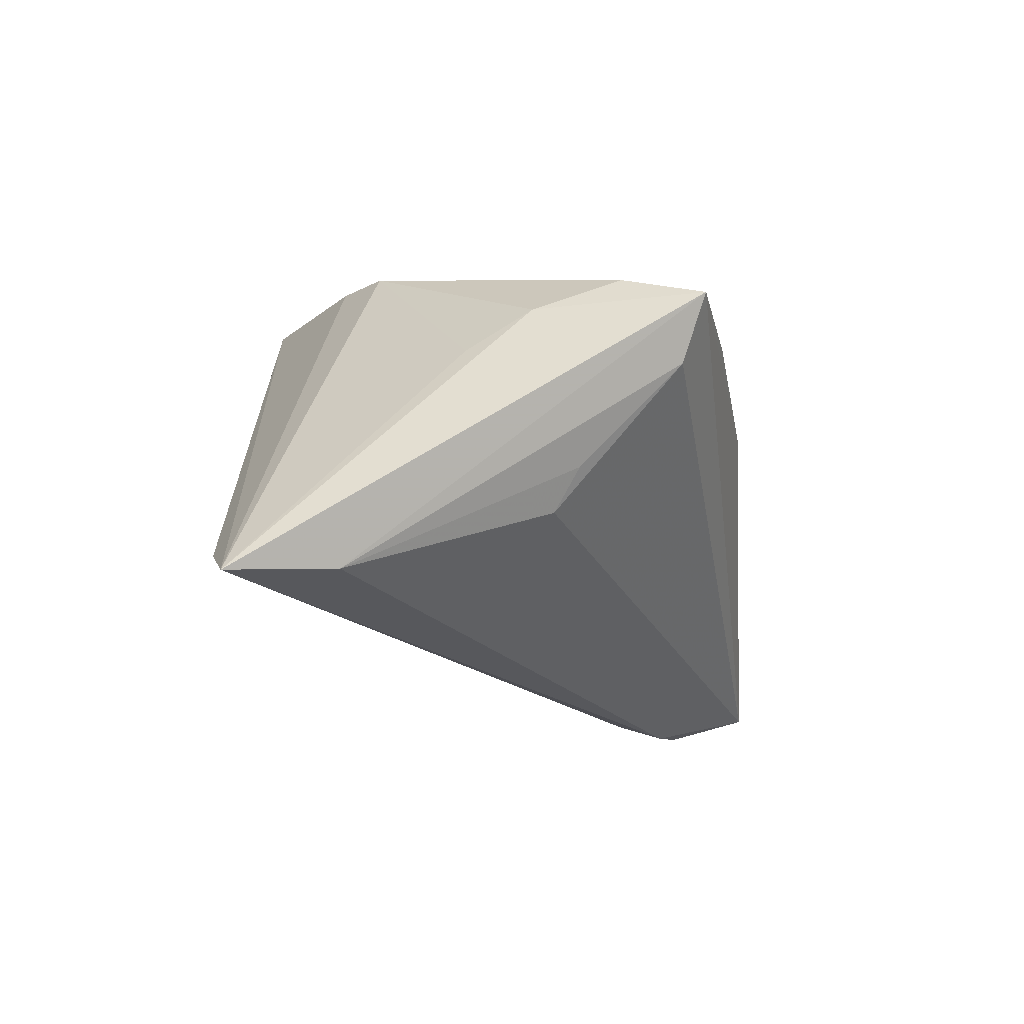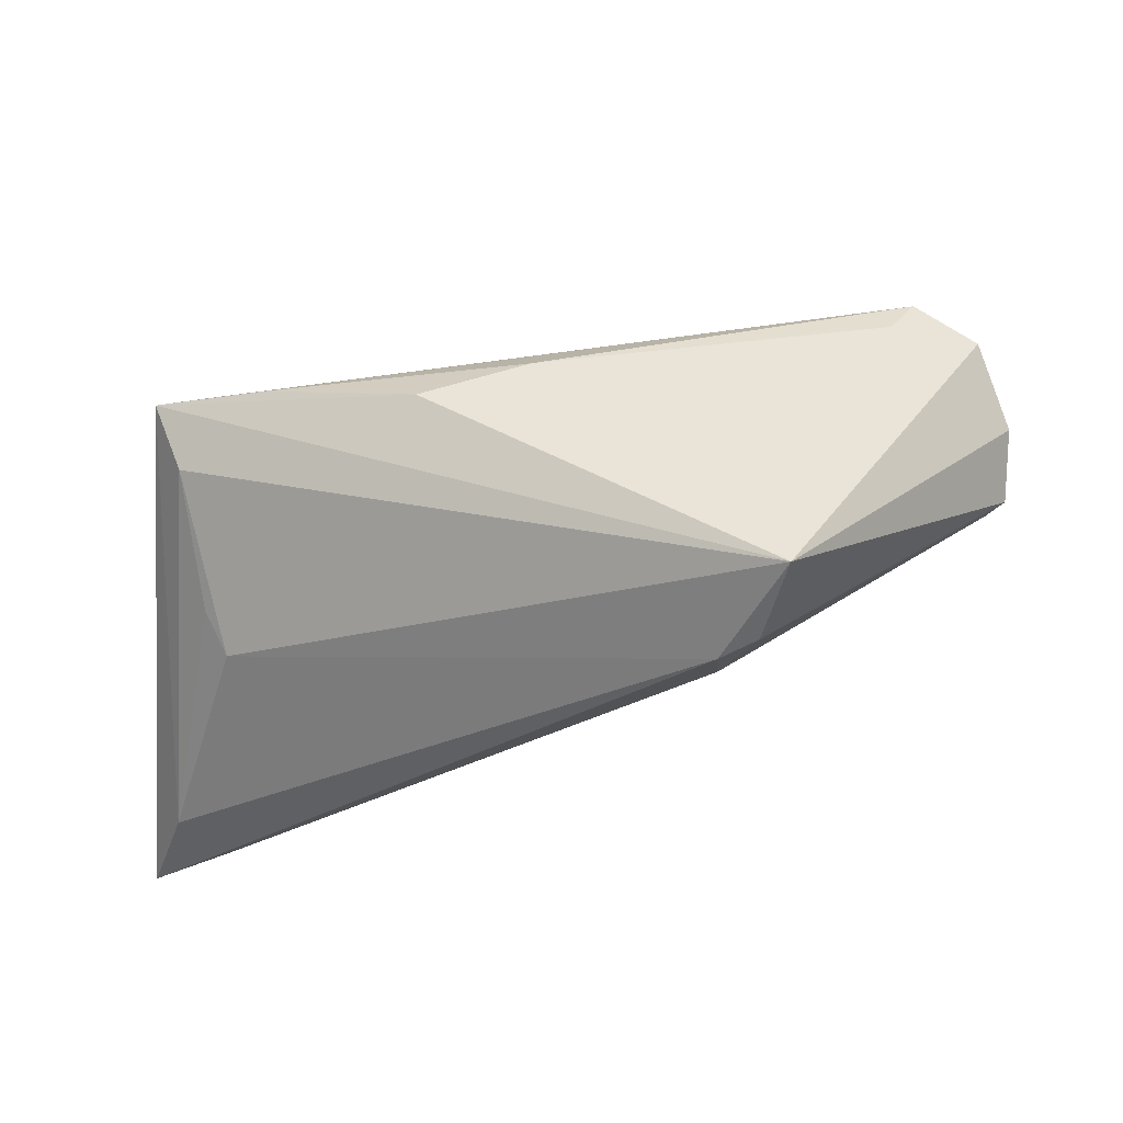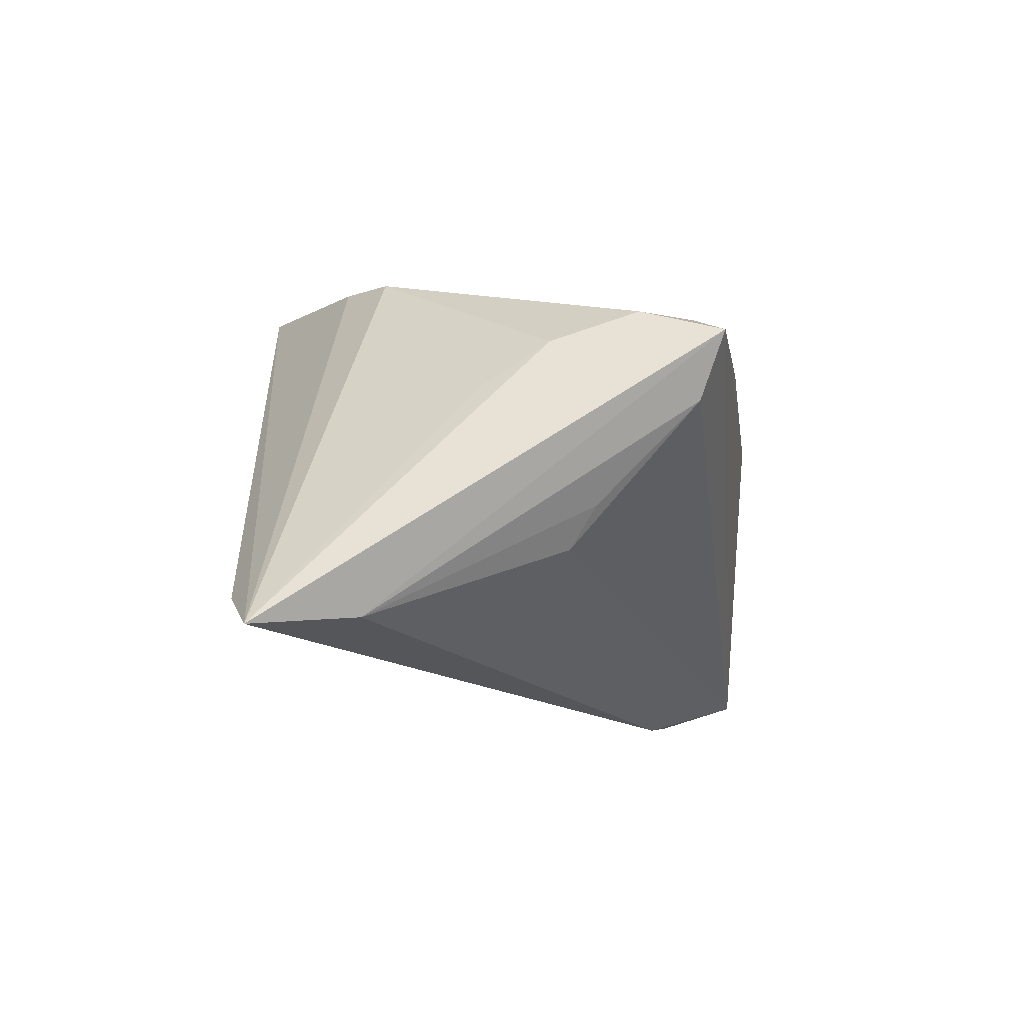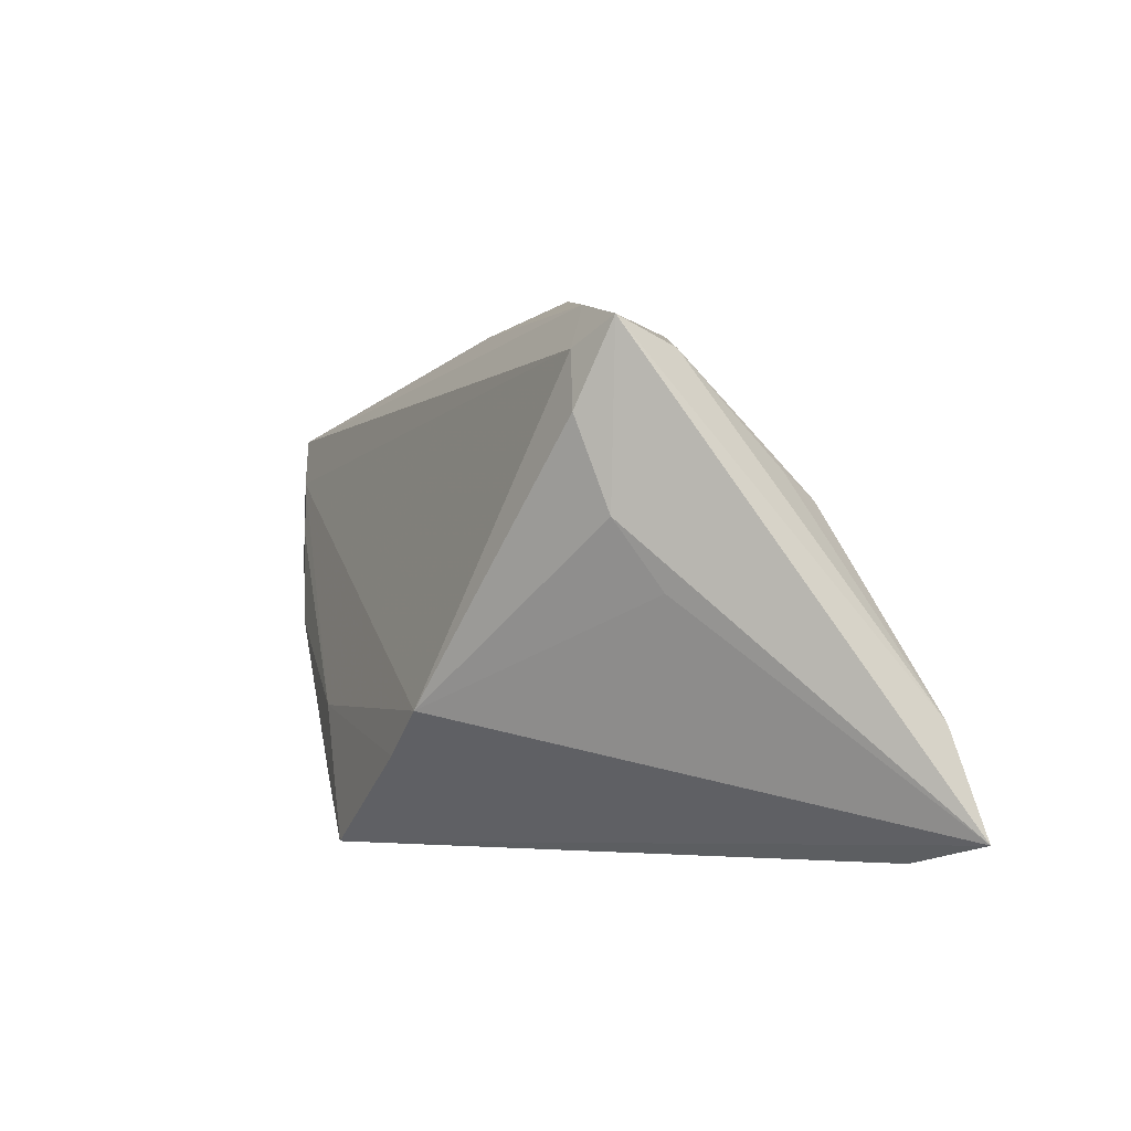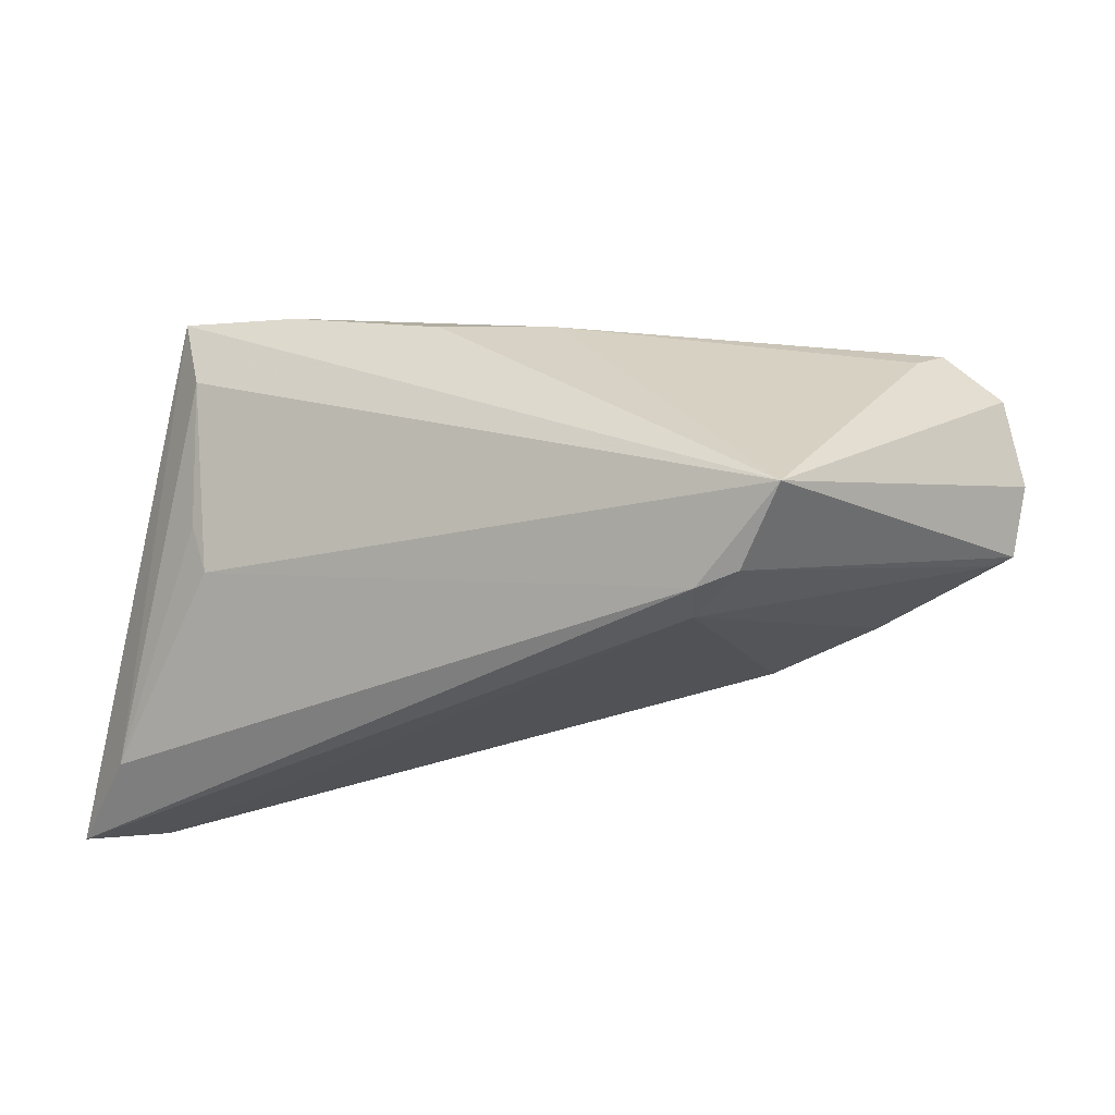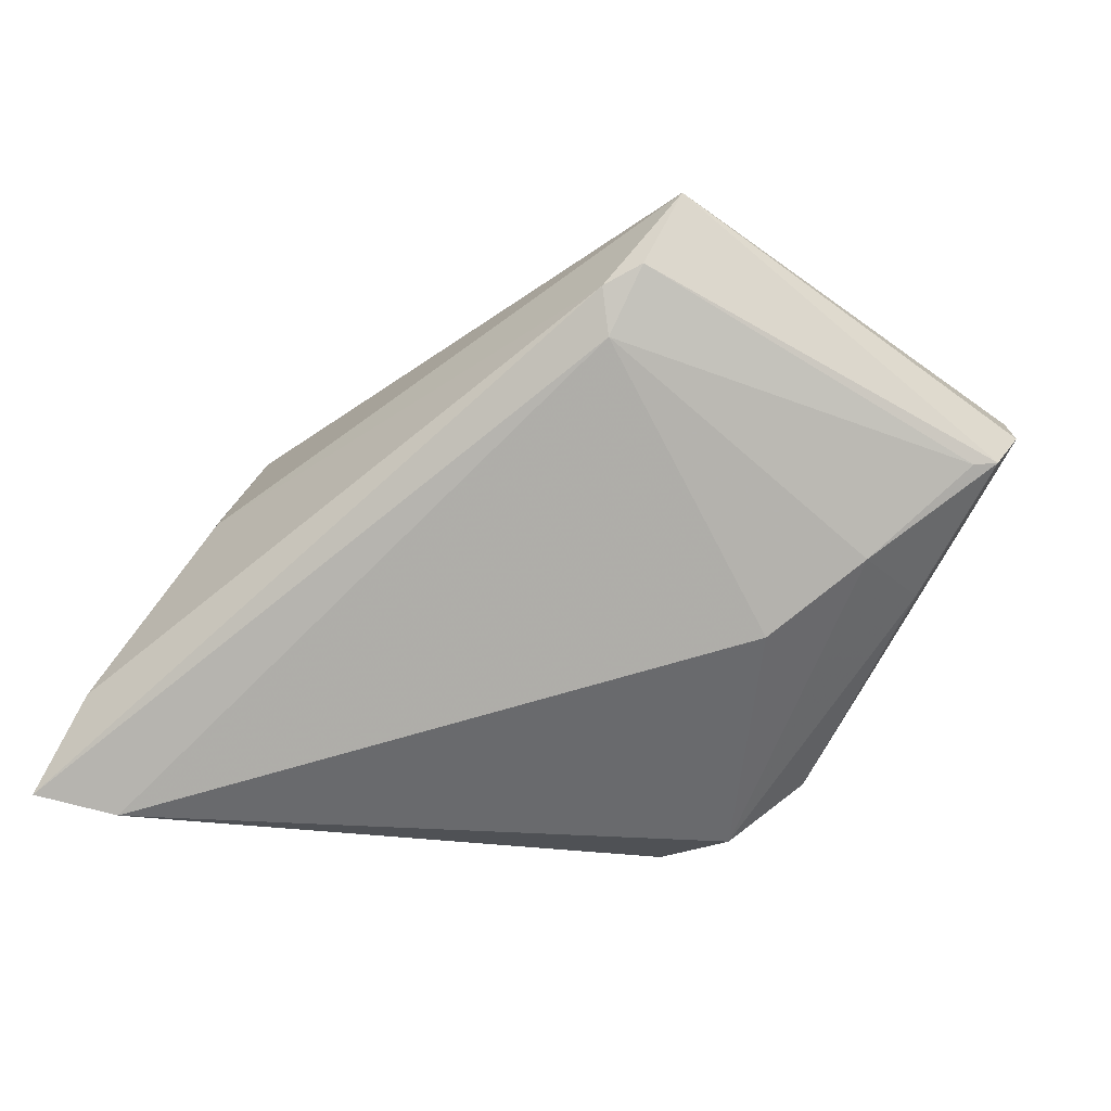
<metadata>
{"format":"obj","ext":"obj","renderer":"f3d","projection":"perspective","resolution":1024,"background":"white","views":[{"elev":-20.5,"azim":90.6,"up":"+Z"},{"elev":-33.2,"azim":-175.6,"up":"+Z"},{"elev":-14.8,"azim":88.0,"up":"+Z"},{"elev":-2.7,"azim":72.4,"up":"+Y"},{"elev":40.1,"azim":-171.6,"up":"+Y"},{"elev":-19.5,"azim":-154.6,"up":"+Y"}]}
</metadata>
<code>
v 0.03185 0.02518 0.008268
v -0.03984 0.01986 0.01753
v 0.04233 0.01957 0.001876
v 0.04214 0.002756 0.008728
v -0.02586 0.03149 -0.02186
v 0.001347 0.02601 0.00979
v -0.01802 0.01988 -0.02616
v 0.04076 0.007944 -0.009957
v 0.05349 -0.02915 -0.02616
v 0.04275 -0.004735 0.003338
v -0.03958 0.002928 0.02319
v -0.03443 0.005025 0.02404
v -0.02646 -0.01407 -0.001179
v -0.0217 -0.02491 0.02346
v 0.04012 0.01936 0.01218
v -0.02924 -0.006088 0.02504
v -0.03899 0.01202 0.02315
v 0.04522 0.02219 0.009289
v 0.02117 -0.01643 0.02325
v 0.01395 0.02853 0.004177
v -0.001934 -0.03149 0.02616
v -0.04521 0.0135 0.02162
v -0.05038 0.003518 0.001621
v 0.03844 0.005087 -0.01449
v -0.05029 0.01473 0.01845
v 0.04183 0.01295 0.01256
v -0.04416 0.002106 0.01802
v -0.01286 -0.03149 0.02125
v -0.04286 0.0179 0.02203
v 0.01501 -0.02132 0.02419
v -0.02251 0.02202 -0.02524
v -0.01011 -0.01623 0.02593
v -0.01802 0.01446 -0.02454
v -0.04049 -0.00768 0.01055
v -0.05349 0.009105 0.00984
v -0.03819 -0.00625 -3.76e-06
v -0.05275 0.003882 0.003186
v 0.04474 -0.03149 -0.02167
v 0.04829 -0.01748 -0.02431
f 18 5 20
f 9 33 7
f 5 24 7
f 39 18 9
f 9 7 39
f 39 7 24
f 3 5 18
f 3 24 5
f 18 39 3
f 9 18 4
f 17 15 29
f 35 27 25
f 25 27 11
f 25 5 35
f 25 29 5
f 28 21 14
f 11 27 14
f 14 27 35
f 18 20 1
f 1 15 18
f 29 15 1
f 5 29 2
f 31 7 33
f 5 7 31
f 8 39 24
f 24 3 8
f 8 3 39
f 32 17 12
f 12 17 11
f 29 25 22
f 22 25 11
f 22 17 29
f 11 17 22
f 16 14 21
f 11 14 16
f 16 12 11
f 16 21 32
f 32 12 16
f 6 2 29
f 29 1 6
f 6 1 20
f 6 20 5
f 5 2 6
f 23 31 33
f 28 13 38
f 9 21 38
f 38 21 28
f 38 33 9
f 38 13 33
f 9 4 10
f 33 13 36
f 36 23 33
f 36 13 28
f 37 14 35
f 35 5 37
f 23 36 37
f 5 31 37
f 31 23 37
f 19 10 4
f 9 10 19
f 19 17 32
f 15 17 19
f 28 14 34
f 14 37 34
f 34 36 28
f 34 37 36
f 26 19 4
f 26 4 18
f 18 15 26
f 15 19 26
f 30 21 9
f 9 19 30
f 32 21 30
f 30 19 32

</code>
